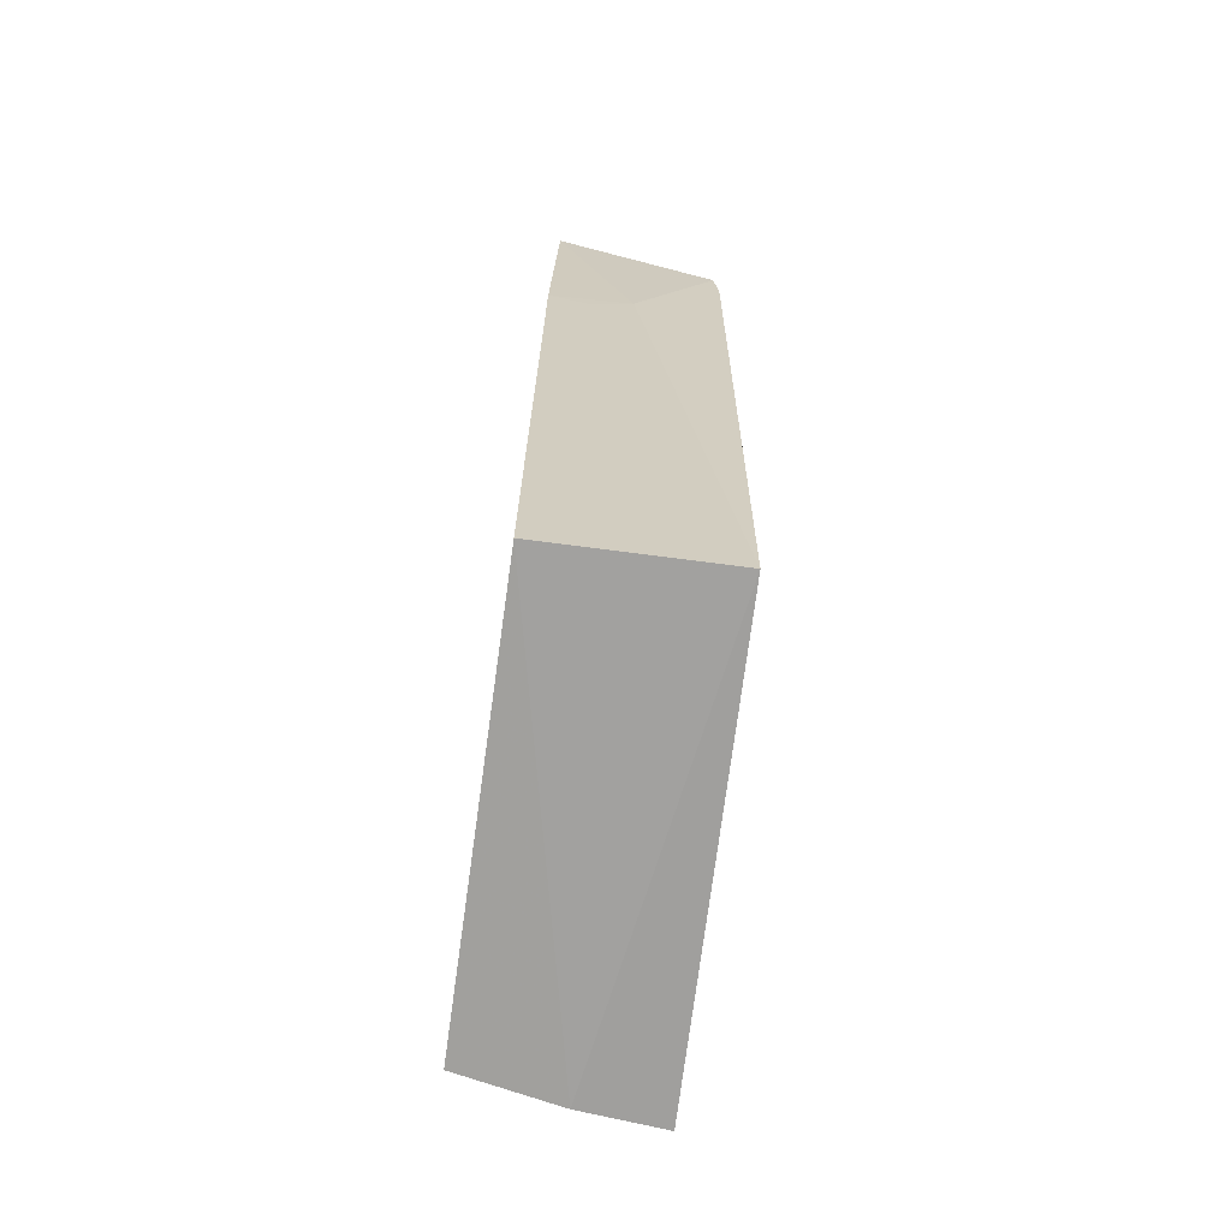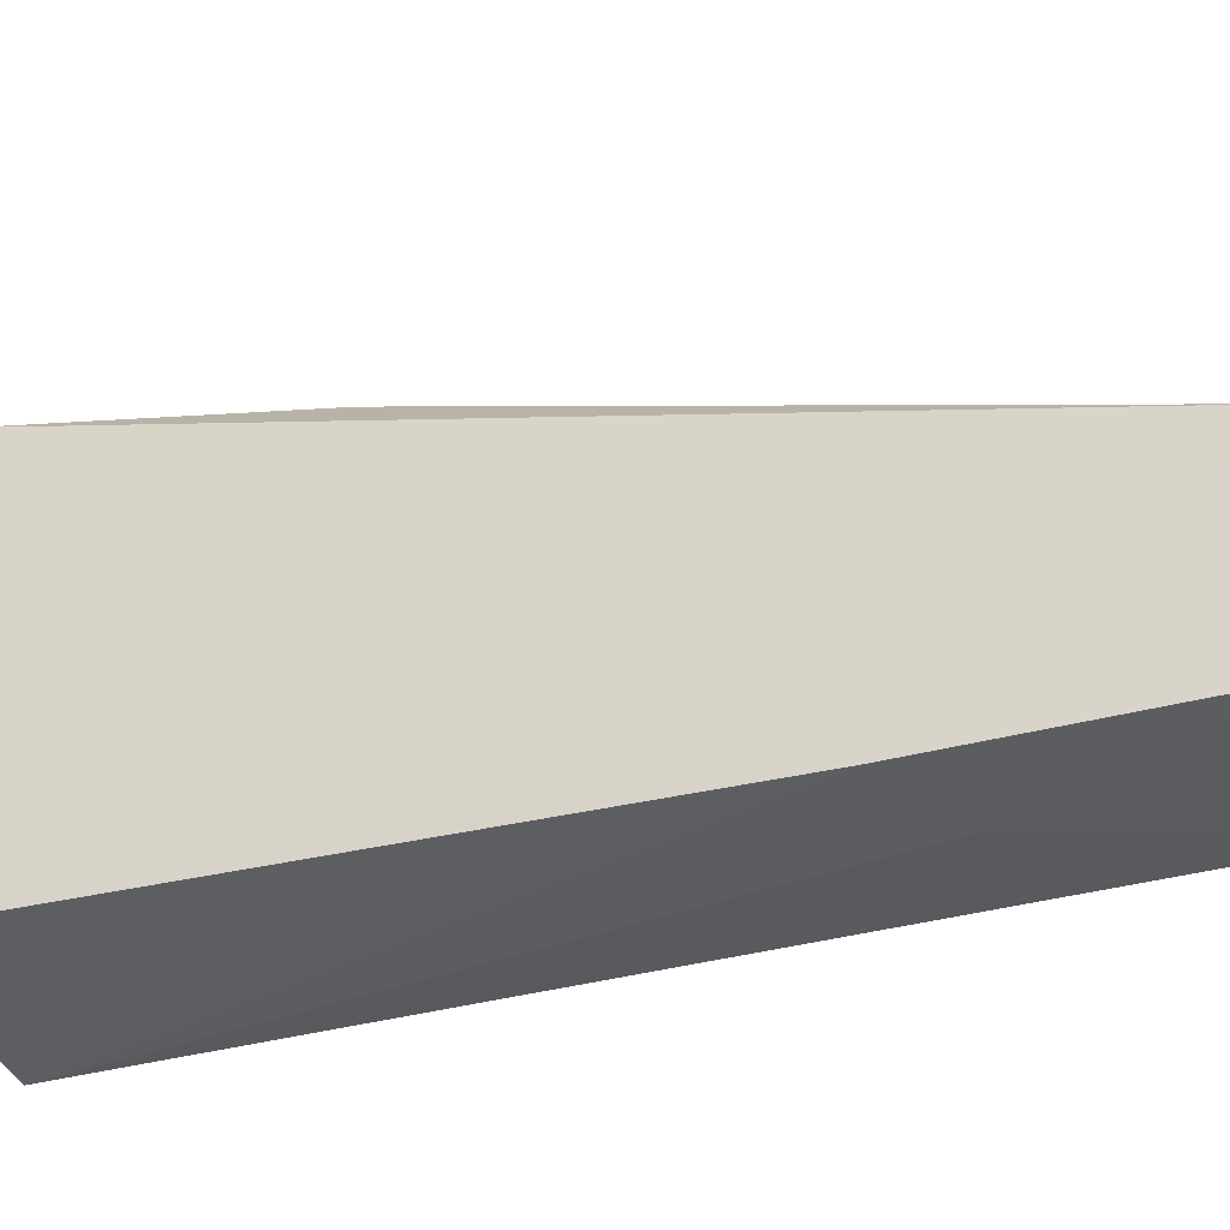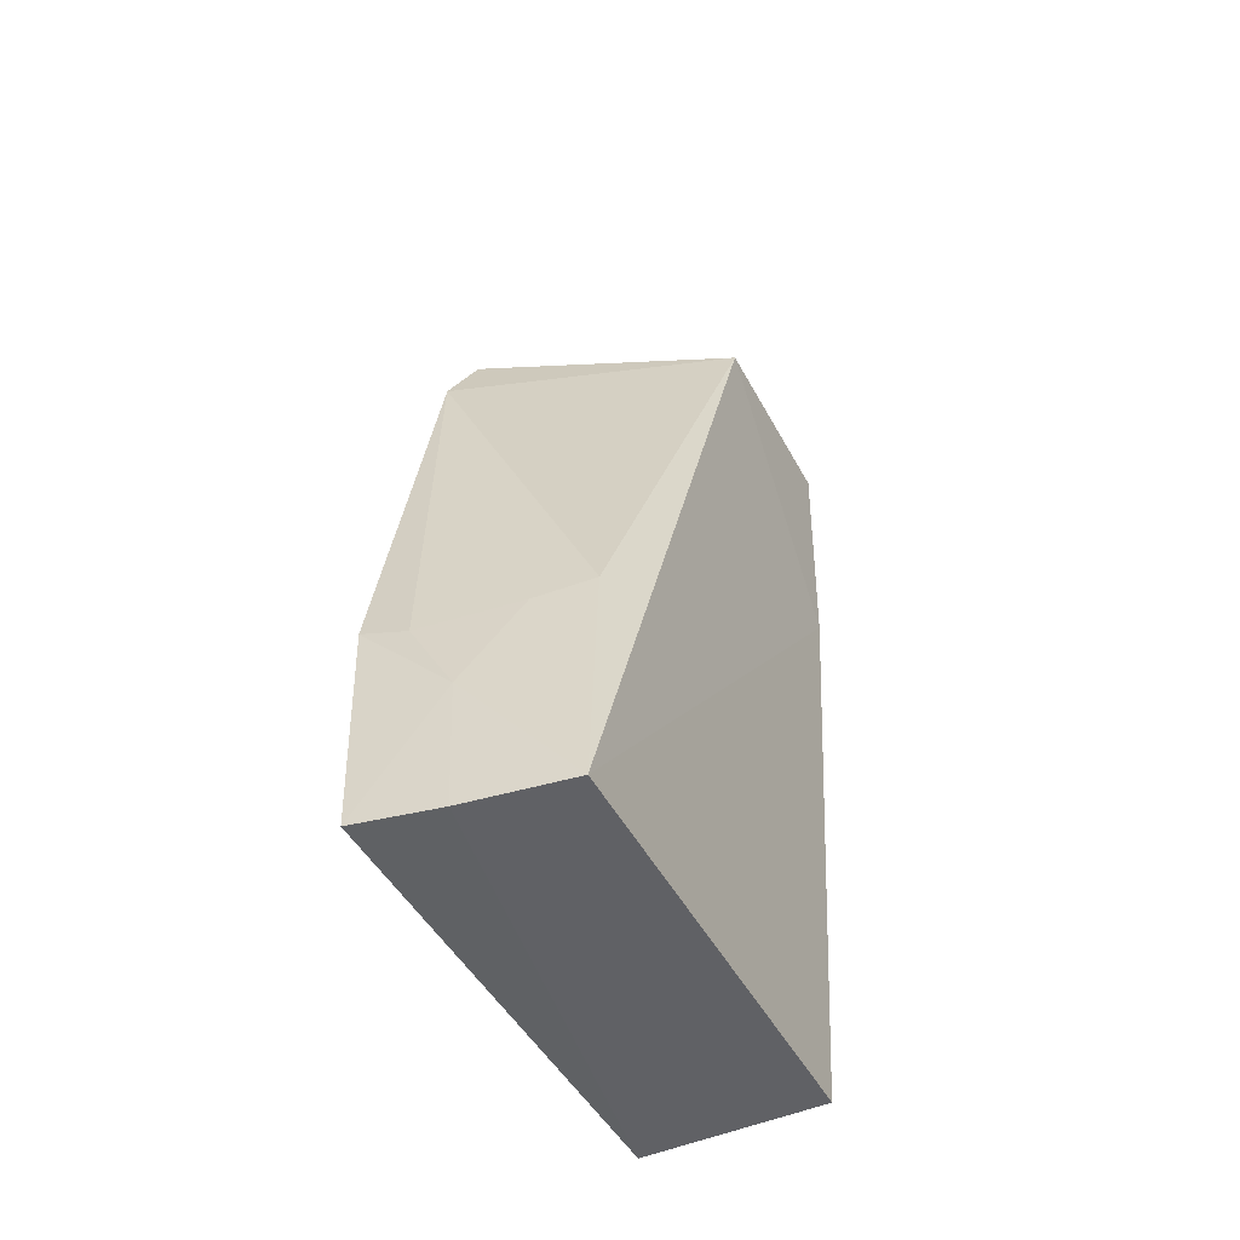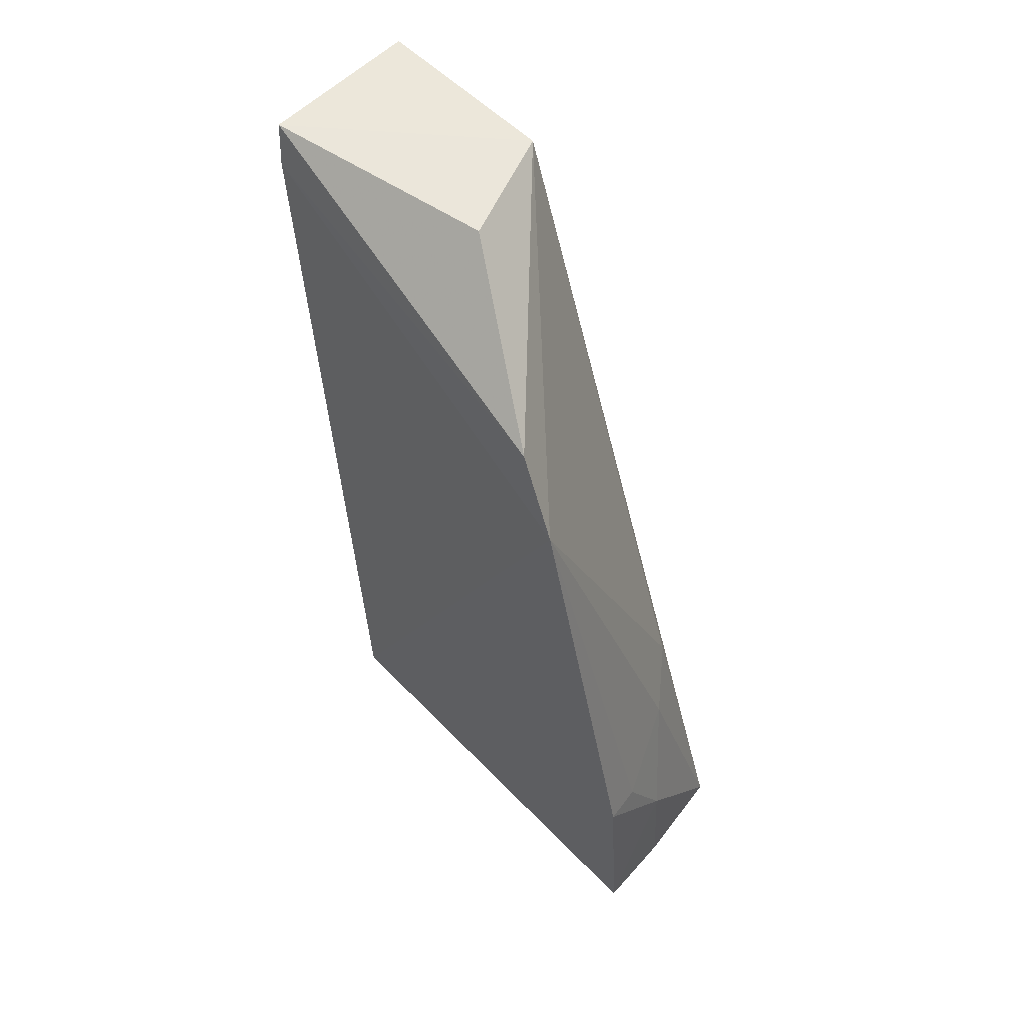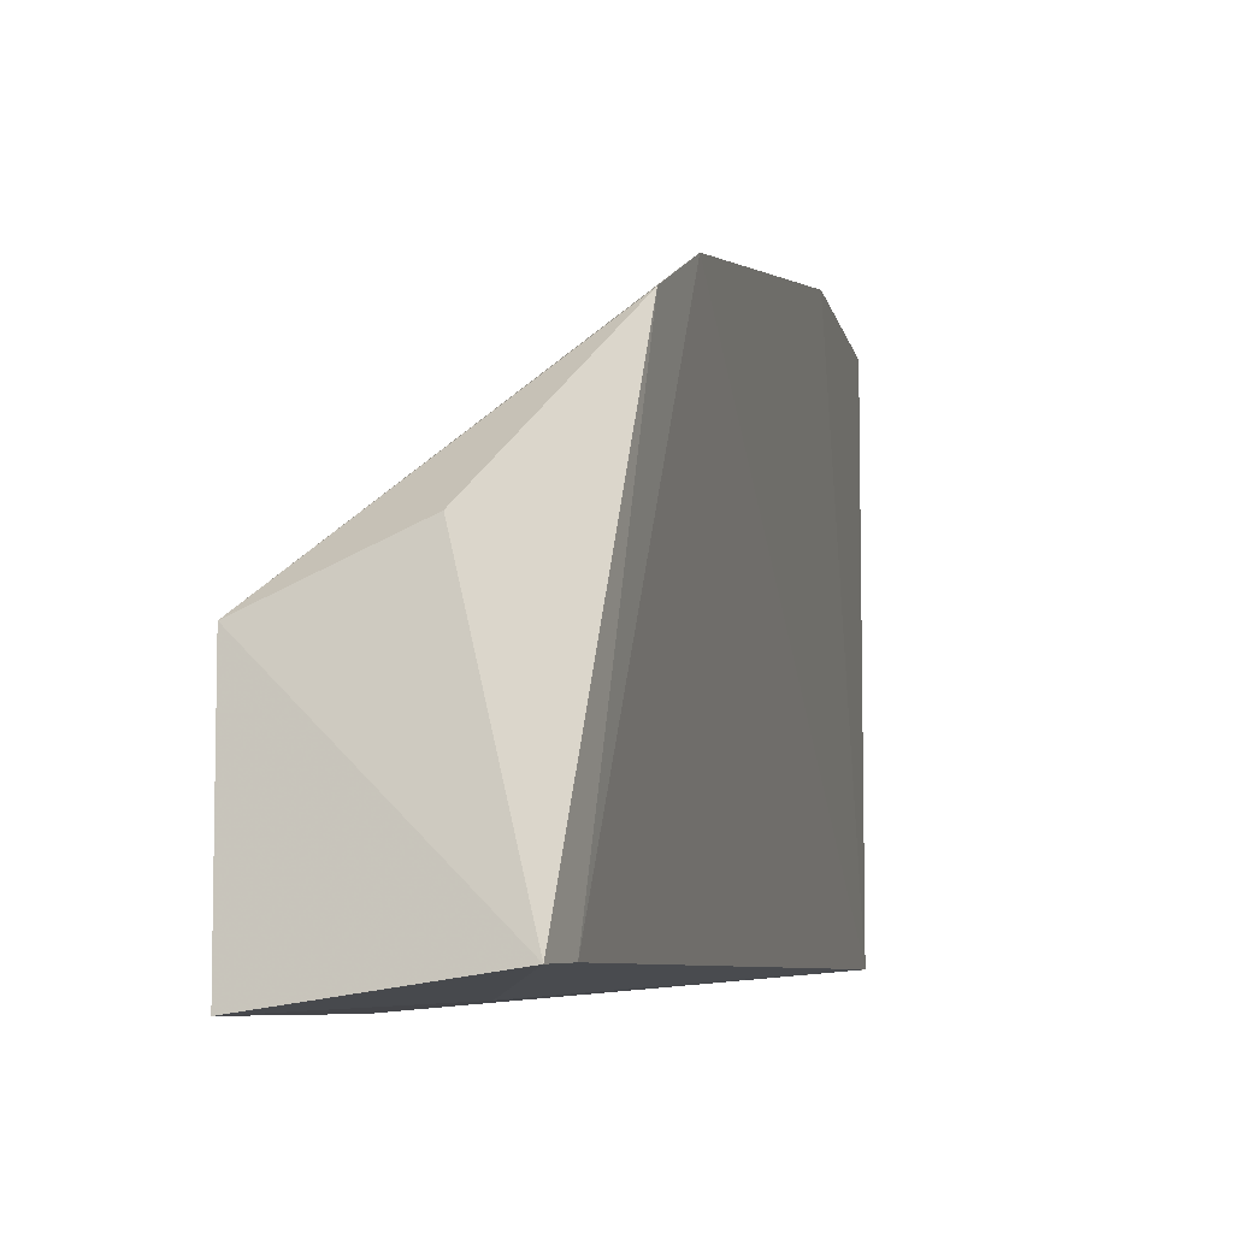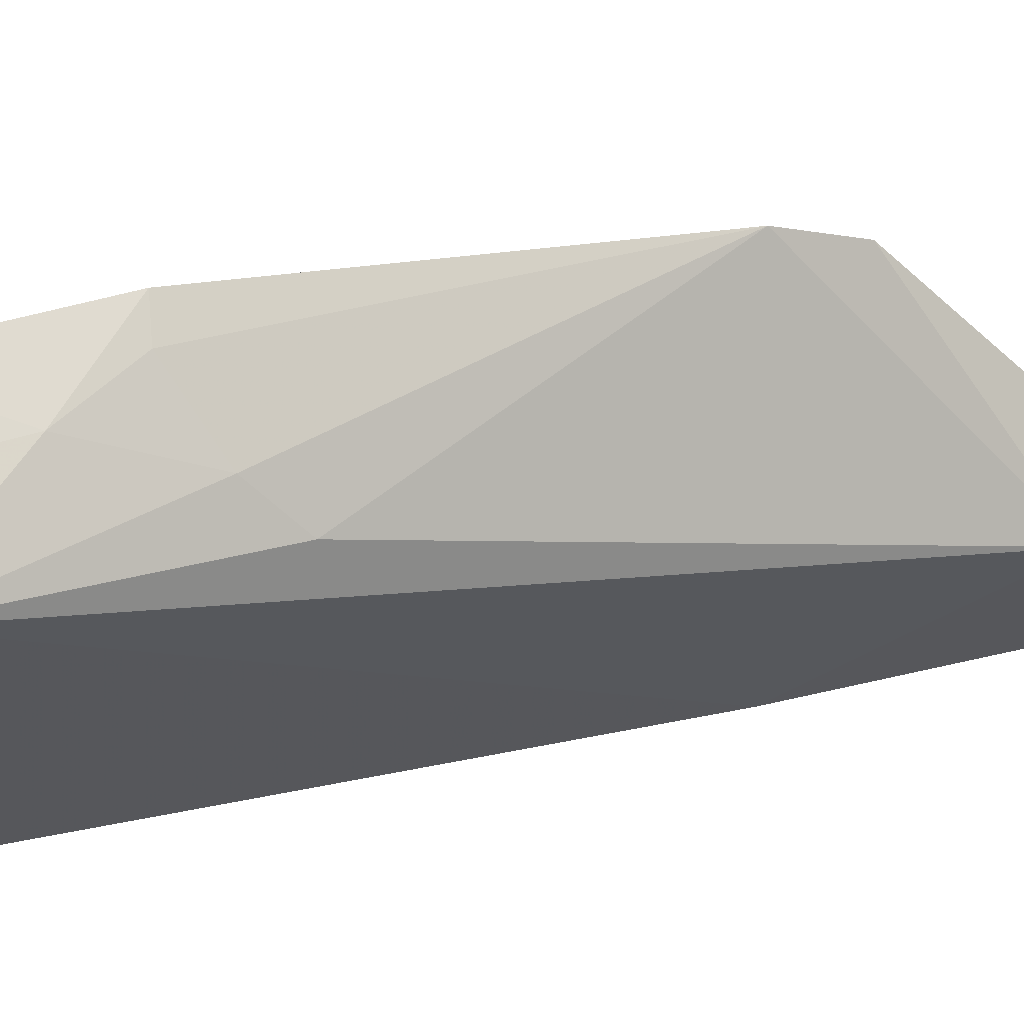
<metadata>
{"format":"obj","ext":"obj","renderer":"f3d","projection":"perspective","resolution":1024,"background":"white","views":[{"elev":-72.5,"azim":172.5,"up":"+Y"},{"elev":-42.4,"azim":112.5,"up":"+Z"},{"elev":-46.9,"azim":27.4,"up":"+Y"},{"elev":53.8,"azim":-42.4,"up":"+Y"},{"elev":-10.7,"azim":-166.2,"up":"+Z"},{"elev":63.9,"azim":76.3,"up":"+Z"}]}
</metadata>
<code>
v -0.09639 -0.2647 0.06713
v -0.09772 -0.2667 -0.08149
v -0.09811 0.03817 -0.1119
v -0.1374 0.03571 -0.02609
v -0.1598 -0.2638 0.07785
v -0.1588 -0.2664 -0.08151
v -0.09736 0.03744 -0.04388
v -0.1662 -0.03913 0.03995
v -0.09691 -0.04997 -0.1058
v -0.1567 0.04024 -0.1045
v -0.1311 -0.2658 0.07377
v -0.1628 -0.1918 0.07613
v -0.1644 -0.01028 0.02509
v -0.106 -0.1662 0.04437
v -0.1261 -0.03695 -0.1046
v -0.1586 0.025 -0.103
v -0.1333 -0.2213 0.07311
v -0.1203 -0.1812 0.05792
v -0.1116 -0.05014 -0.1046
v -0.1488 -0.194 0.07263
f 9 2 6
f 9 3 7
f 9 7 1
f 9 1 2
f 10 7 3
f 10 4 7
f 11 6 2
f 11 2 1
f 11 5 6
f 12 8 6
f 12 6 5
f 13 8 7
f 13 7 4
f 13 4 10
f 14 1 7
f 14 7 8
f 15 10 3
f 15 3 9
f 16 6 8
f 16 13 10
f 16 8 13
f 16 15 6
f 16 10 15
f 17 12 5
f 17 5 11
f 17 11 1
f 18 14 8
f 18 1 14
f 18 17 1
f 19 15 9
f 19 9 6
f 19 6 15
f 20 8 12
f 20 12 17
f 20 18 8
f 20 17 18

</code>
